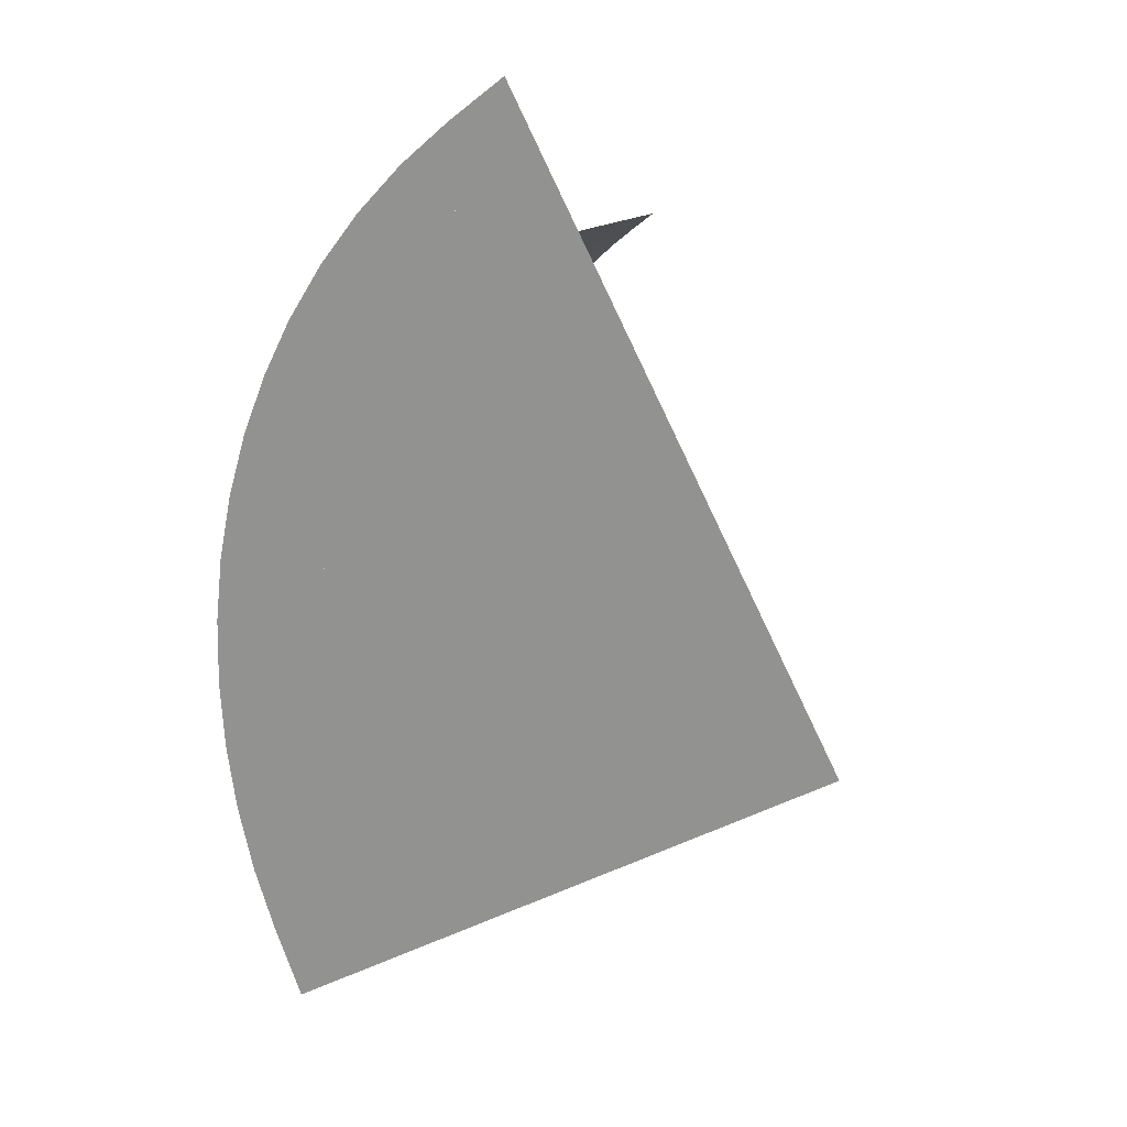
<metadata>
{"format":"obj","ext":"obj","renderer":"f3d","projection":"perspective","resolution":1024,"background":"white","views":[{"elev":15.6,"azim":29.5,"up":"+Z"}]}
</metadata>
<code>
g ENV_S09_Bot_Platform_Piece_MO
v -401.7 -110.4 268.4
v -387.5 -12.95 287.4
v -401.7 -12.95 268.4
v -387.5 -110.4 287.4
v -372.9 -12.95 306
v -387.5 -207.8 287.4
v -401.7 -207.8 268.4
v -372.9 -110.4 306
v -357.4 -12.95 324
v -357.4 -110.4 324
v -349.4 -12.95 332.6
v -374.2 -188.8 304.5
v -349.4 -110.4 332.6
v -350.8 -188.8 331.2
v -356.1 -188.8 325.5
v -332.6 -12.95 349.4
v -370.8 -184.8 308.7
v -374.8 -193 303.7
v -374.7 -207.8 303.8
v -374.2 -189 306.8
v -374.9 -193 305.8
v -374.9 -207.8 305.8
v -375.1 -207.8 307.9
v -375.1 -193.1 307.9
v -374.1 -189.2 309.2
v -370.7 -187.2 313.3
v -370.8 -186 311
v -364.3 -187.2 320.7
v -359.7 -184.8 321.5
v -362 -186 321.1
v -360.7 -189.2 324.7
v -358.4 -189 325.1
v -359.6 -193.1 325.9
v -355.4 -192.9 326.1
v -357.5 -193 326
v -359.6 -207.8 325.9
v -357.5 -207.8 326
v -355.5 -207.8 326.1
v -351.4 -207.8 330.5
v -351.4 -192.9 330.5
v -351.4 -193 332.6
v -351.4 -207.8 332.6
v -351.5 -207.8 334.7
v -351.5 -193.1 334.7
v -350.4 -189.2 335.8
v -350.6 -189 333.5
v -346.9 -186 337.4
v -346.7 -187.2 339.7
v -337.4 -186 346.9
v -339.7 -187.2 346.7
v -335.9 -189.2 350.4
v -347.1 -184.8 335.1
v -332.6 -110.4 349.4
v -324 -110.4 357.4
v -324 -12.95 357.4
v -306 -12.95 372.9
v -335.1 -184.8 347.1
v -331.2 -188.8 350.8
v -325.5 -188.8 356.1
v -333.5 -189 350.6
v -334.7 -193.1 351.5
v -306 -110.4 372.9
v -287.4 -12.95 387.5
v -330.5 -192.9 351.4
v -332.6 -193 351.4
v -334.7 -207.8 351.5
v -332.6 -207.8 351.4
v -330.5 -207.8 351.4
v -326.1 -207.8 355.5
v -326.1 -192.9 355.4
v -326 -193 357.5
v -326 -207.8 357.5
v -325.9 -207.8 359.6
v -325.9 -193.1 359.6
v -324.7 -189.2 360.7
v -325.1 -189 358.4
v -321.1 -186 362
v -320.7 -187.2 364.3
v -313.3 -187.2 370.7
v -321.5 -184.8 359.7
v -311 -186 370.8
v -309.2 -189.2 374.1
v -308.7 -184.9 370.8
v -304.5 -188.8 374.2
v -306.8 -189 374.2
v -305.8 -193 374.9
v -307.9 -193.1 375.1
v -305.8 -207.8 374.9
v -307.9 -207.8 375.1
v -303.7 -192.9 374.8
v -303.8 -207.8 374.7
v -287.4 -207.8 387.5
v -287.4 -110.4 387.5
v -268.4 -12.95 401.7
v -268.4 -110.4 401.7
v -268.4 -207.8 401.7
v -431.9 -193.1 389.8
v -449 -207.8 370.1
v -431.9 -207.8 389.8
v -449 -193.1 370.1
v -433 -189.2 388.6
v -436.5 -187.2 384.6
v -448 -189.2 371.3
v -444.5 -187.2 375.4
v -370.1 -193.1 449
v -389.8 -207.8 431.9
v -370.1 -207.8 449
v -389.8 -193.1 431.9
v -371.3 -189.2 448
v -375.4 -187.2 444.5
v -388.6 -189.2 433
v -384.6 -187.2 436.5
v -402.1 -193.1 420.5
v -420.5 -207.8 402.1
v -402.1 -207.8 420.5
v -420.5 -193.1 402.1
v -419.4 -189.2 403.2
v -415.7 -187.2 407
v -403.2 -189.2 419.4
v -407 -187.2 415.7
v -325.9 -193.1 359.6
v -388.6 -189.2 433
v -324.7 -189.2 360.7
v -389.8 -193.1 431.9
v -325.9 -207.8 359.6
v -389.8 -207.8 431.9
v -351.5 -193.1 334.7
v -419.4 -189.2 403.2
v -350.4 -189.2 335.8
v -420.5 -193.1 402.1
v -351.5 -207.8 334.7
v -420.5 -207.8 402.1
v -375.1 -193.1 307.9
v -448 -189.2 371.3
v -374.1 -189.2 309.2
v -449 -193.1 370.1
v -375.1 -207.8 307.9
v -449 -207.8 370.1
v -402.1 -193.1 420.5
v -402.1 -207.8 420.5
v -334.7 -207.8 351.5
v -334.7 -193.1 351.5
v -335.9 -189.2 350.4
v -403.2 -189.2 419.4
v -339.7 -187.2 346.7
v -407 -187.2 415.7
v -415.7 -187.2 407
v -346.7 -187.2 339.7
v -350.4 -189.2 335.8
v -419.4 -189.2 403.2
v -431.9 -193.1 389.8
v -431.9 -207.8 389.8
v -359.6 -207.8 325.9
v -359.6 -193.1 325.9
v -360.7 -189.2 324.7
v -433 -189.2 388.6
v -364.3 -187.2 320.7
v -436.5 -187.2 384.6
v -444.5 -187.2 375.4
v -370.7 -187.2 313.3
v -374.1 -189.2 309.2
v -448 -189.2 371.3
v -370.1 -193.1 449
v -370.1 -207.8 449
v -307.9 -207.8 375.1
v -307.9 -193.1 375.1
v -309.2 -189.2 374.1
v -371.3 -189.2 448
v -313.3 -187.2 370.7
v -375.4 -187.2 444.5
v -384.6 -187.2 436.5
v -320.7 -187.2 364.3
v -324.7 -189.2 360.7
v -388.6 -189.2 433
v -433.3 -110.4 -213.7
v -442.7 -12.95 -191.9
v -433.3 -12.95 -213.7
v -442.7 -110.4 -191.9
v -451.5 -12.95 -169.9
v -442.7 -207.8 -191.9
v -433.3 -207.8 -213.7
v -451.5 -110.4 -169.9
v -459.3 -12.95 -147.6
v -459.3 -110.4 -147.6
v -462.8 -12.95 -136.3
v -450.8 -188.8 -171.8
v -462.8 -110.4 -136.3
v -462.2 -188.8 -138.2
v -459.9 -188.8 -145.6
v -468.9 -12.95 -113.4
v -452.7 -184.8 -166.8
v -450.4 -193 -172.7
v -450.4 -207.8 -172.6
v -452.8 -189 -170.6
v -452.3 -193 -171.8
v -452.3 -207.8 -171.8
v -454.2 -207.8 -170.9
v -454.2 -193.1 -170.9
v -454.8 -189.2 -169.4
v -456.6 -187.2 -164.4
v -454.7 -186 -165.6
v -459.9 -187.2 -155.1
v -458.3 -184.8 -150.8
v -459.1 -186 -152.9
v -461.6 -189.2 -150
v -460.7 -189 -147.8
v -462 -193.1 -148.5
v -460.2 -192.9 -144.7
v -461.1 -193 -146.6
v -462 -207.8 -148.5
v -461.1 -207.8 -146.6
v -460.1 -207.8 -144.8
v -461.9 -207.8 -139
v -461.9 -192.9 -139.1
v -463.7 -193 -138.1
v -463.7 -207.8 -138
v -465.6 -207.8 -137
v -465.6 -193.1 -137
v -466 -189.2 -135.5
v -464.1 -189 -136.9
v -465.6 -186 -131.7
v -467.5 -187.2 -130.4
v -469.1 -186 -118.7
v -470.1 -187.2 -120.8
v -471.4 -189.2 -115.7
v -463.8 -184.8 -133
v -468.9 -110.4 -113.4
v -471.5 -110.4 -101.8
v -471.5 -12.95 -101.8
v -476 -12.95 -78.58
v -468.1 -184.8 -116.7
v -469.3 -188.8 -111.4
v -471.1 -188.8 -103.8
v -470.4 -189 -113.5
v -471.7 -193.1 -114.1
v -476 -110.4 -78.58
v -479.3 -12.95 -55.14
v -469.6 -192.9 -110.5
v -470.6 -193 -112.3
v -471.7 -207.8 -114.1
v -470.6 -207.8 -112.3
v -469.5 -207.8 -110.5
v -470.9 -207.8 -104.7
v -470.9 -192.9 -104.7
v -472.6 -193 -103.6
v -472.6 -207.8 -103.6
v -474.4 -207.8 -102.4
v -474.4 -193.1 -102.4
v -474.7 -189.2 -100.9
v -472.9 -189 -102.3
v -474.1 -186 -97.1
v -475.8 -187.2 -95.64
v -477.7 -187.2 -85.93
v -472.3 -184.8 -98.57
v -476.6 -186 -83.92
v -478.6 -189.2 -80.69
v -475.5 -184.9 -81.9
v -476.3 -188.8 -76.59
v -477.4 -189 -78.64
v -477.6 -193 -77.37
v -478.8 -193.1 -79.09
v -477.6 -207.8 -77.4
v -478.8 -207.8 -79.09
v -476.4 -192.9 -75.66
v -476.4 -207.8 -75.7
v -479.3 -207.8 -55.14
v -479.3 -110.4 -55.14
v -482.1 -12.95 -31.6
v -482.1 -110.4 -31.6
v -482.1 -207.8 -31.6
v -553.6 -193.1 -179.1
v -545 -207.8 -203.8
v -553.6 -207.8 -179.1
v -545 -193.1 -203.8
v -553.1 -189.2 -180.7
v -551.4 -187.2 -185.7
v -545.5 -189.2 -202.3
v -547.3 -187.2 -197.3
v -573.9 -193.1 -95.99
v -569 -207.8 -121.6
v -573.9 -207.8 -95.99
v -569 -193.1 -121.6
v -573.6 -189.2 -97.56
v -572.6 -187.2 -102.8
v -569.3 -189.2 -120.1
v -570.3 -187.2 -114.8
v -565.2 -193.1 -137.9
v -558.5 -207.8 -163.2
v -565.2 -207.8 -137.9
v -558.5 -193.1 -163.2
v -558.9 -189.2 -161.6
v -560.4 -187.2 -156.5
v -564.8 -189.2 -139.5
v -563.5 -187.2 -144.7
v -474.4 -193.1 -102.4
v -569.3 -189.2 -120.1
v -474.7 -189.2 -100.9
v -569 -193.1 -121.6
v -474.4 -207.8 -102.4
v -569 -207.8 -121.6
v -465.6 -193.1 -137
v -558.9 -189.2 -161.6
v -466 -189.2 -135.5
v -558.5 -193.1 -163.2
v -465.6 -207.8 -137
v -558.5 -207.8 -163.2
v -454.2 -193.1 -170.9
v -545.5 -189.2 -202.3
v -454.8 -189.2 -169.4
v -545 -193.1 -203.8
v -454.2 -207.8 -170.9
v -545 -207.8 -203.8
v -565.2 -193.1 -137.9
v -565.2 -207.8 -137.9
v -471.7 -207.8 -114.1
v -471.7 -193.1 -114.1
v -471.4 -189.2 -115.7
v -564.8 -189.2 -139.5
v -470.1 -187.2 -120.8
v -563.5 -187.2 -144.7
v -560.4 -187.2 -156.5
v -467.5 -187.2 -130.4
v -466 -189.2 -135.5
v -558.9 -189.2 -161.6
v -553.6 -193.1 -179.1
v -553.6 -207.8 -179.1
v -462 -207.8 -148.5
v -462 -193.1 -148.5
v -461.6 -189.2 -150
v -553.1 -189.2 -180.7
v -459.9 -187.2 -155.1
v -551.4 -187.2 -185.7
v -547.3 -187.2 -197.3
v -456.6 -187.2 -164.4
v -454.8 -189.2 -169.4
v -545.5 -189.2 -202.3
v -573.9 -193.1 -95.99
v -573.9 -207.8 -95.99
v -478.8 -207.8 -79.09
v -478.8 -193.1 -79.09
v -478.6 -189.2 -80.69
v -573.6 -189.2 -97.56
v -477.7 -187.2 -85.93
v -572.6 -187.2 -102.8
v -570.3 -187.2 -114.8
v -475.8 -187.2 -95.64
v -474.7 -189.2 -100.9
v -569.3 -189.2 -120.1
v -482.1 -110.4 31.6
v -479.3 -12.95 55.14
v -482.1 -12.95 31.6
v -479.3 -110.4 55.14
v -476 -12.95 78.58
v -479.3 -207.8 55.14
v -482.1 -207.8 31.6
v -476 -110.4 78.58
v -471.5 -12.95 101.8
v -471.5 -110.4 101.8
v -468.9 -12.95 113.4
v -476.3 -188.8 76.59
v -468.9 -110.4 113.4
v -469.3 -188.8 111.4
v -471.1 -188.8 103.8
v -462.8 -12.95 136.3
v -475.5 -184.8 81.9
v -476.4 -193 75.64
v -476.4 -207.8 75.7
v -477.4 -189 78.63
v -477.6 -193 77.37
v -477.6 -207.8 77.4
v -478.8 -207.8 79.09
v -478.8 -193.1 79.09
v -478.6 -189.2 80.67
v -477.7 -187.2 85.93
v -476.6 -186 83.91
v -475.8 -187.2 95.64
v -472.3 -184.8 98.57
v -474.1 -186 97.1
v -474.8 -189.2 100.9
v -472.9 -189 102.3
v -474.4 -193.1 102.4
v -470.9 -192.9 104.7
v -472.6 -193 103.6
v -474.4 -207.8 102.4
v -472.6 -207.8 103.6
v -470.9 -207.8 104.7
v -469.5 -207.8 110.5
v -469.6 -192.9 110.5
v -470.6 -193 112.3
v -470.6 -207.8 112.3
v -471.7 -207.8 114.1
v -471.7 -193.1 114.1
v -471.4 -189.2 115.7
v -470.3 -189 113.5
v -469.1 -186 118.7
v -470.1 -187.2 120.8
v -465.6 -186 131.7
v -467.5 -187.2 130.4
v -466 -189.2 135.5
v -468.1 -184.8 116.7
v -462.8 -110.4 136.3
v -459.3 -110.4 147.6
v -459.3 -12.95 147.6
v -451.5 -12.95 169.9
v -463.8 -184.8 133
v -462.2 -188.8 138.2
v -459.9 -188.8 145.6
v -464.1 -189 136.8
v -465.6 -193.1 137
v -451.5 -110.4 169.9
v -442.7 -12.95 191.9
v -461.9 -192.9 139.1
v -463.7 -193 138.1
v -465.6 -207.8 137
v -463.7 -207.8 138
v -461.9 -207.8 139
v -460.1 -207.8 144.8
v -460.2 -192.9 144.7
v -461.1 -193 146.6
v -461.1 -207.8 146.6
v -462 -207.8 148.5
v -462 -193.1 148.5
v -461.6 -189.2 150
v -460.7 -189 147.8
v -459.1 -186 152.9
v -459.9 -187.2 155.1
v -456.6 -187.2 164.4
v -458.3 -184.8 150.8
v -454.7 -186 165.6
v -454.8 -189.2 169.4
v -452.7 -184.9 166.8
v -450.8 -188.8 171.8
v -452.8 -189 170.6
v -452.3 -193 171.8
v -454.2 -193.1 170.9
v -452.3 -207.8 171.8
v -454.2 -207.8 170.9
v -450.4 -192.9 172.7
v -450.4 -207.8 172.6
v -442.7 -207.8 191.9
v -442.7 -110.4 191.9
v -433.3 -12.95 213.7
v -433.3 -110.4 213.7
v -433.3 -207.8 213.7
v -569 -193.1 121.6
v -573.9 -207.8 95.98
v -569 -207.8 121.6
v -573.9 -193.1 95.98
v -569.3 -189.2 120.1
v -570.3 -187.2 114.8
v -573.6 -189.2 97.56
v -572.6 -187.2 102.8
v -545 -193.1 203.8
v -553.6 -207.8 179.1
v -545 -207.8 203.8
v -553.6 -193.1 179.1
v -545.5 -189.2 202.3
v -547.3 -187.2 197.3
v -553.1 -189.2 180.7
v -551.4 -187.2 185.7
v -558.5 -193.1 163.2
v -565.2 -207.8 137.9
v -558.5 -207.8 163.2
v -565.2 -193.1 137.9
v -564.8 -189.2 139.5
v -563.5 -187.2 144.7
v -558.9 -189.2 161.6
v -560.4 -187.2 156.5
v -462 -193.1 148.5
v -553.1 -189.2 180.7
v -461.6 -189.2 150
v -553.6 -193.1 179.1
v -462 -207.8 148.5
v -553.6 -207.8 179.1
v -471.7 -193.1 114.1
v -564.8 -189.2 139.5
v -471.4 -189.2 115.7
v -565.2 -193.1 137.9
v -471.7 -207.8 114.1
v -565.2 -207.8 137.9
v -478.8 -193.1 79.09
v -573.6 -189.2 97.56
v -478.6 -189.2 80.67
v -573.9 -193.1 95.98
v -478.8 -207.8 79.09
v -573.9 -207.8 95.98
v -558.5 -193.1 163.2
v -558.5 -207.8 163.2
v -465.6 -207.8 137
v -465.6 -193.1 137
v -466 -189.2 135.5
v -558.9 -189.2 161.6
v -467.5 -187.2 130.4
v -560.4 -187.2 156.5
v -563.5 -187.2 144.7
v -470.1 -187.2 120.8
v -471.4 -189.2 115.7
v -564.8 -189.2 139.5
v -569 -193.1 121.6
v -569 -207.8 121.6
v -474.4 -207.8 102.4
v -474.4 -193.1 102.4
v -474.8 -189.2 100.9
v -569.3 -189.2 120.1
v -475.8 -187.2 95.64
v -570.3 -187.2 114.8
v -572.6 -187.2 102.8
v -477.7 -187.2 85.93
v -478.6 -189.2 80.67
v -573.6 -189.2 97.56
v -545 -193.1 203.8
v -545 -207.8 203.8
v -454.2 -207.8 170.9
v -454.2 -193.1 170.9
v -454.8 -189.2 169.4
v -545.5 -189.2 202.3
v -456.6 -187.2 164.4
v -547.3 -187.2 197.3
v -551.4 -187.2 185.7
v -459.9 -187.2 155.1
v -461.6 -189.2 150
v -553.1 -189.2 180.7
v -351.4 -207.8 490.4
v -1.102e-05 -207.8 5.375e-05
v -299 -207.8 527.5
v -397.7 -207.8 453.5
v -440.3 -207.8 412.4
v -478.6 -207.8 367.2
v -512.3 -207.8 318.6
v -541 -207.8 266.8
v -564.6 -207.8 212.5
v -582.7 -207.8 156.1
v -595.2 -207.8 98.27
v -602 -207.8 39.45
v -602.9 -207.8 -19.74
v -598.1 -207.8 -78.74
v -587.5 -207.8 -137
v -571.2 -207.8 -193.9
v -549.5 -207.8 -249
v -522.7 -207.8 -307.3
g ENV_S09_Bot_Platform_Piece_MO_0
f 3 2 1
f 2 4 1
f 2 5 4
f 1 4 6
f 7 1 6
f 5 8 4
f 5 9 8
f 9 10 8
f 9 11 10
f 4 12 6
f 4 8 12
f 11 13 10
f 13 14 10
f 14 15 10
f 11 16 13
f 8 10 17
f 8 17 12
f 12 18 6
f 18 19 6
f 18 12 20
f 20 12 17
f 19 18 21
f 21 18 20
f 22 19 21
f 22 21 23
f 21 24 23
f 24 21 25
f 21 20 25
f 26 25 20
f 27 26 20
f 27 20 17
f 28 26 27
f 10 29 17
f 27 17 29
f 29 10 15
f 30 28 27
f 30 27 29
f 30 29 15
f 31 28 30
f 32 31 30
f 32 30 15
f 33 31 32
f 32 15 34
f 15 14 34
f 35 33 32
f 35 32 34
f 36 33 35
f 37 36 35
f 37 35 38
f 35 34 38
f 39 38 34
f 40 39 34
f 14 40 34
f 39 40 41
f 41 40 14
f 42 39 41
f 42 41 43
f 41 44 43
f 45 44 41
f 46 45 41
f 46 41 14
f 46 47 45
f 46 14 47
f 47 48 45
f 47 49 48
f 49 50 48
f 51 50 49
f 14 52 47
f 47 52 49
f 13 52 14
f 13 53 52
f 16 53 13
f 54 53 16
f 55 54 16
f 55 56 54
f 53 57 52
f 52 57 49
f 57 53 58
f 49 57 58
f 53 54 58
f 54 59 58
f 60 51 49
f 60 49 58
f 61 51 60
f 56 62 54
f 56 63 62
f 60 58 64
f 64 58 59
f 65 61 60
f 65 60 64
f 66 61 65
f 67 66 65
f 67 65 68
f 65 64 68
f 69 68 64
f 70 69 64
f 70 64 59
f 69 70 71
f 71 70 59
f 72 69 71
f 72 71 73
f 71 74 73
f 75 74 71
f 76 75 71
f 76 71 59
f 76 77 75
f 76 59 77
f 77 78 75
f 79 78 77
f 59 80 77
f 54 80 59
f 54 62 80
f 81 79 77
f 82 79 81
f 77 80 83
f 62 83 80
f 81 77 83
f 83 62 84
f 81 83 84
f 85 82 81
f 85 81 84
f 85 86 82
f 85 84 86
f 86 87 82
f 86 88 87
f 88 89 87
f 86 90 88
f 84 90 86
f 90 91 88
f 92 91 90
f 90 84 92
f 84 62 93
f 84 93 92
f 63 93 62
f 63 94 93
f 94 95 93
f 93 95 92
f 95 96 92
f 99 98 97
f 98 100 97
f 100 101 97
f 101 100 102
f 100 103 102
f 102 103 104
f 107 106 105
f 106 108 105
f 108 109 105
f 109 108 110
f 108 111 110
f 110 111 112
f 115 114 113
f 114 116 113
f 117 113 116
f 117 118 113
f 118 119 113
f 120 119 118
f 123 122 121
f 122 124 121
f 121 124 125
f 124 126 125
f 129 128 127
f 128 130 127
f 127 130 131
f 130 132 131
f 135 134 133
f 134 136 133
f 133 136 137
f 136 138 137
f 141 140 139
f 142 141 139
f 142 139 143
f 139 144 143
f 143 144 145
f 144 146 145
f 145 146 147
f 148 145 147
f 148 147 149
f 147 150 149
f 153 152 151
f 154 153 151
f 154 151 155
f 151 156 155
f 155 156 157
f 156 158 157
f 157 158 159
f 160 157 159
f 160 159 161
f 159 162 161
f 165 164 163
f 166 165 163
f 166 163 167
f 163 168 167
f 167 168 169
f 168 170 169
f 169 170 171
f 172 169 171
f 172 171 173
f 171 174 173
f 177 176 175
f 176 178 175
f 176 179 178
f 175 178 180
f 181 175 180
f 179 182 178
f 179 183 182
f 183 184 182
f 183 185 184
f 178 186 180
f 178 182 186
f 185 187 184
f 187 188 184
f 188 189 184
f 185 190 187
f 182 184 191
f 182 191 186
f 186 192 180
f 192 193 180
f 192 186 194
f 194 186 191
f 193 192 195
f 195 192 194
f 196 193 195
f 196 195 197
f 195 198 197
f 198 195 199
f 195 194 199
f 200 199 194
f 201 200 194
f 201 194 191
f 202 200 201
f 184 203 191
f 201 191 203
f 203 184 189
f 204 202 201
f 204 201 203
f 204 203 189
f 205 202 204
f 206 205 204
f 206 204 189
f 207 205 206
f 206 189 208
f 189 188 208
f 209 207 206
f 209 206 208
f 210 207 209
f 211 210 209
f 211 209 212
f 209 208 212
f 213 212 208
f 214 213 208
f 188 214 208
f 213 214 215
f 215 214 188
f 216 213 215
f 216 215 217
f 215 218 217
f 219 218 215
f 220 219 215
f 220 215 188
f 220 221 219
f 220 188 221
f 221 222 219
f 221 223 222
f 223 224 222
f 225 224 223
f 188 226 221
f 221 226 223
f 187 226 188
f 187 227 226
f 190 227 187
f 228 227 190
f 229 228 190
f 229 230 228
f 227 231 226
f 226 231 223
f 231 227 232
f 223 231 232
f 227 228 232
f 228 233 232
f 234 225 223
f 234 223 232
f 235 225 234
f 230 236 228
f 230 237 236
f 234 232 238
f 238 232 233
f 239 235 234
f 239 234 238
f 240 235 239
f 241 240 239
f 241 239 242
f 239 238 242
f 243 242 238
f 244 243 238
f 244 238 233
f 243 244 245
f 245 244 233
f 246 243 245
f 246 245 247
f 245 248 247
f 249 248 245
f 250 249 245
f 250 245 233
f 250 251 249
f 250 233 251
f 251 252 249
f 253 252 251
f 233 254 251
f 228 254 233
f 228 236 254
f 255 253 251
f 256 253 255
f 251 254 257
f 236 257 254
f 255 251 257
f 257 236 258
f 255 257 258
f 259 256 255
f 259 255 258
f 259 260 256
f 259 258 260
f 260 261 256
f 260 262 261
f 262 263 261
f 260 264 262
f 258 264 260
f 264 265 262
f 266 265 264
f 264 258 266
f 258 236 267
f 258 267 266
f 237 267 236
f 237 268 267
f 268 269 267
f 267 269 266
f 269 270 266
f 273 272 271
f 272 274 271
f 274 275 271
f 275 274 276
f 274 277 276
f 276 277 278
f 281 280 279
f 280 282 279
f 282 283 279
f 283 282 284
f 282 285 284
f 284 285 286
f 289 288 287
f 288 290 287
f 291 287 290
f 291 292 287
f 292 293 287
f 294 293 292
f 297 296 295
f 296 298 295
f 295 298 299
f 298 300 299
f 303 302 301
f 302 304 301
f 301 304 305
f 304 306 305
f 309 308 307
f 308 310 307
f 307 310 311
f 310 312 311
f 315 314 313
f 316 315 313
f 316 313 317
f 313 318 317
f 317 318 319
f 318 320 319
f 319 320 321
f 322 319 321
f 322 321 323
f 321 324 323
f 327 326 325
f 328 327 325
f 328 325 329
f 325 330 329
f 329 330 331
f 330 332 331
f 331 332 333
f 334 331 333
f 334 333 335
f 333 336 335
f 339 338 337
f 340 339 337
f 340 337 341
f 337 342 341
f 341 342 343
f 342 344 343
f 343 344 345
f 346 343 345
f 346 345 347
f 345 348 347
f 351 350 349
f 350 352 349
f 350 353 352
f 349 352 354
f 355 349 354
f 353 356 352
f 353 357 356
f 357 358 356
f 357 359 358
f 352 360 354
f 352 356 360
f 359 361 358
f 361 362 358
f 362 363 358
f 359 364 361
f 356 358 365
f 356 365 360
f 360 366 354
f 366 367 354
f 366 360 368
f 368 360 365
f 367 366 369
f 369 366 368
f 370 367 369
f 370 369 371
f 369 372 371
f 372 369 373
f 369 368 373
f 374 373 368
f 375 374 368
f 375 368 365
f 376 374 375
f 358 377 365
f 375 365 377
f 377 358 363
f 378 376 375
f 378 375 377
f 378 377 363
f 379 376 378
f 380 379 378
f 380 378 363
f 381 379 380
f 380 363 382
f 363 362 382
f 383 381 380
f 383 380 382
f 384 381 383
f 385 384 383
f 385 383 386
f 383 382 386
f 387 386 382
f 388 387 382
f 362 388 382
f 387 388 389
f 389 388 362
f 390 387 389
f 390 389 391
f 389 392 391
f 393 392 389
f 394 393 389
f 394 389 362
f 394 395 393
f 394 362 395
f 395 396 393
f 395 397 396
f 397 398 396
f 399 398 397
f 362 400 395
f 395 400 397
f 361 400 362
f 361 401 400
f 364 401 361
f 402 401 364
f 403 402 364
f 403 404 402
f 401 405 400
f 400 405 397
f 405 401 406
f 397 405 406
f 401 402 406
f 402 407 406
f 408 399 397
f 408 397 406
f 409 399 408
f 404 410 402
f 404 411 410
f 408 406 412
f 412 406 407
f 413 409 408
f 413 408 412
f 414 409 413
f 415 414 413
f 415 413 416
f 413 412 416
f 417 416 412
f 418 417 412
f 418 412 407
f 417 418 419
f 419 418 407
f 420 417 419
f 420 419 421
f 419 422 421
f 423 422 419
f 424 423 419
f 424 419 407
f 424 425 423
f 424 407 425
f 425 426 423
f 427 426 425
f 407 428 425
f 402 428 407
f 402 410 428
f 429 427 425
f 430 427 429
f 425 428 431
f 410 431 428
f 429 425 431
f 431 410 432
f 429 431 432
f 433 430 429
f 433 429 432
f 433 434 430
f 433 432 434
f 434 435 430
f 434 436 435
f 436 437 435
f 434 438 436
f 432 438 434
f 438 439 436
f 440 439 438
f 438 432 440
f 432 410 441
f 432 441 440
f 411 441 410
f 411 442 441
f 442 443 441
f 441 443 440
f 443 444 440
f 447 446 445
f 446 448 445
f 448 449 445
f 449 448 450
f 448 451 450
f 450 451 452
f 455 454 453
f 454 456 453
f 456 457 453
f 457 456 458
f 456 459 458
f 458 459 460
f 463 462 461
f 462 464 461
f 465 461 464
f 465 466 461
f 466 467 461
f 468 467 466
f 471 470 469
f 470 472 469
f 469 472 473
f 472 474 473
f 477 476 475
f 476 478 475
f 475 478 479
f 478 480 479
f 483 482 481
f 482 484 481
f 481 484 485
f 484 486 485
f 489 488 487
f 490 489 487
f 490 487 491
f 487 492 491
f 491 492 493
f 492 494 493
f 493 494 495
f 496 493 495
f 496 495 497
f 495 498 497
f 501 500 499
f 502 501 499
f 502 499 503
f 499 504 503
f 503 504 505
f 504 506 505
f 505 506 507
f 508 505 507
f 508 507 509
f 507 510 509
f 513 512 511
f 514 513 511
f 514 511 515
f 511 516 515
f 515 516 517
f 516 518 517
f 517 518 519
f 520 517 519
f 520 519 521
f 519 522 521
f 525 524 523
f 523 524 526
f 526 524 527
f 527 524 528
f 528 524 529
f 529 524 530
f 530 524 531
f 531 524 532
f 532 524 533
f 533 524 534
f 534 524 535
f 535 524 536
f 536 524 537
f 537 524 538
f 538 524 539
f 540 539 524

</code>
